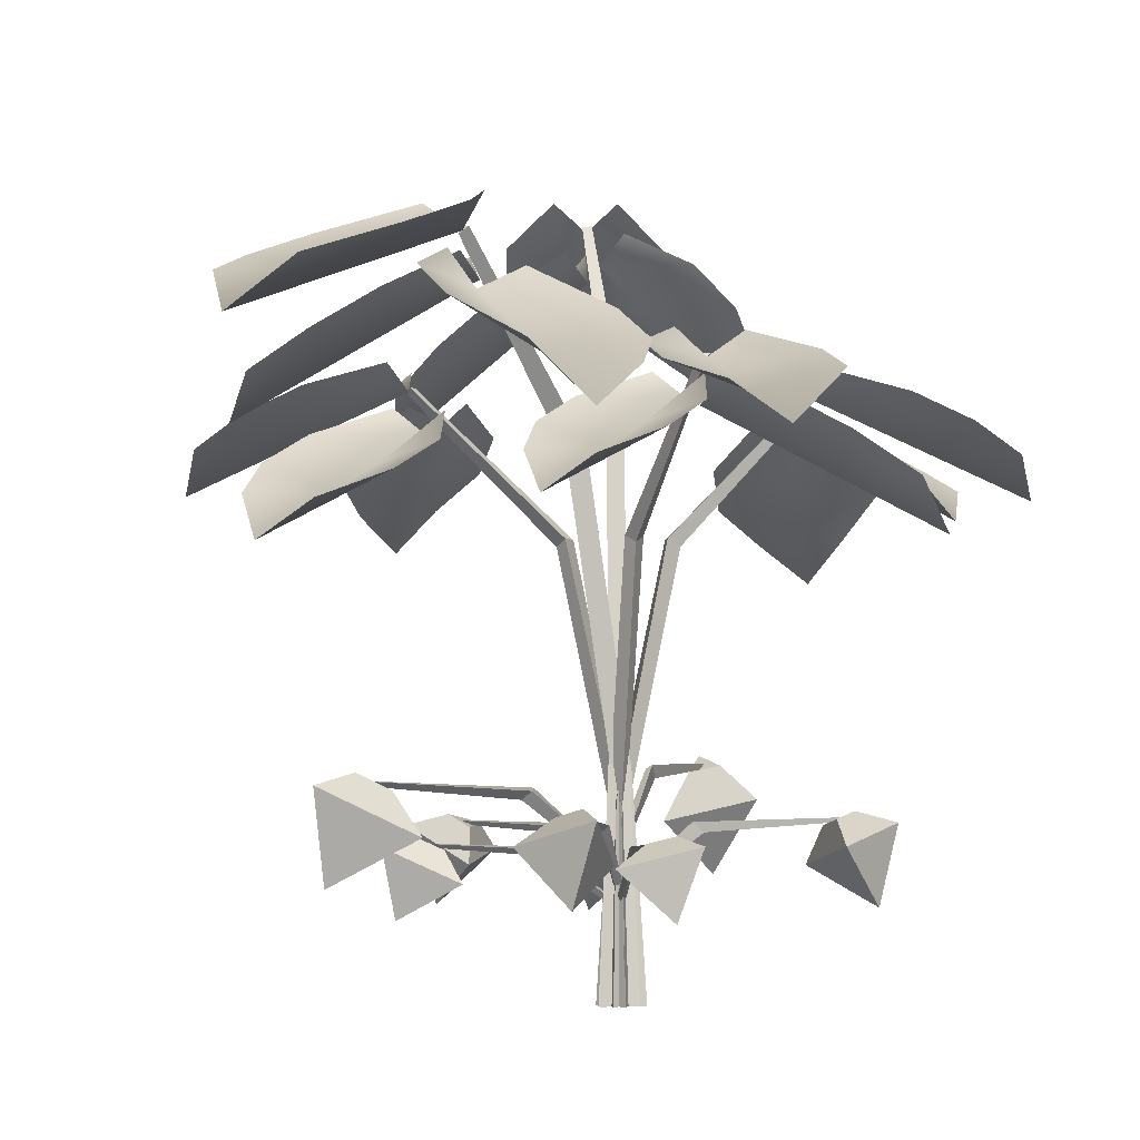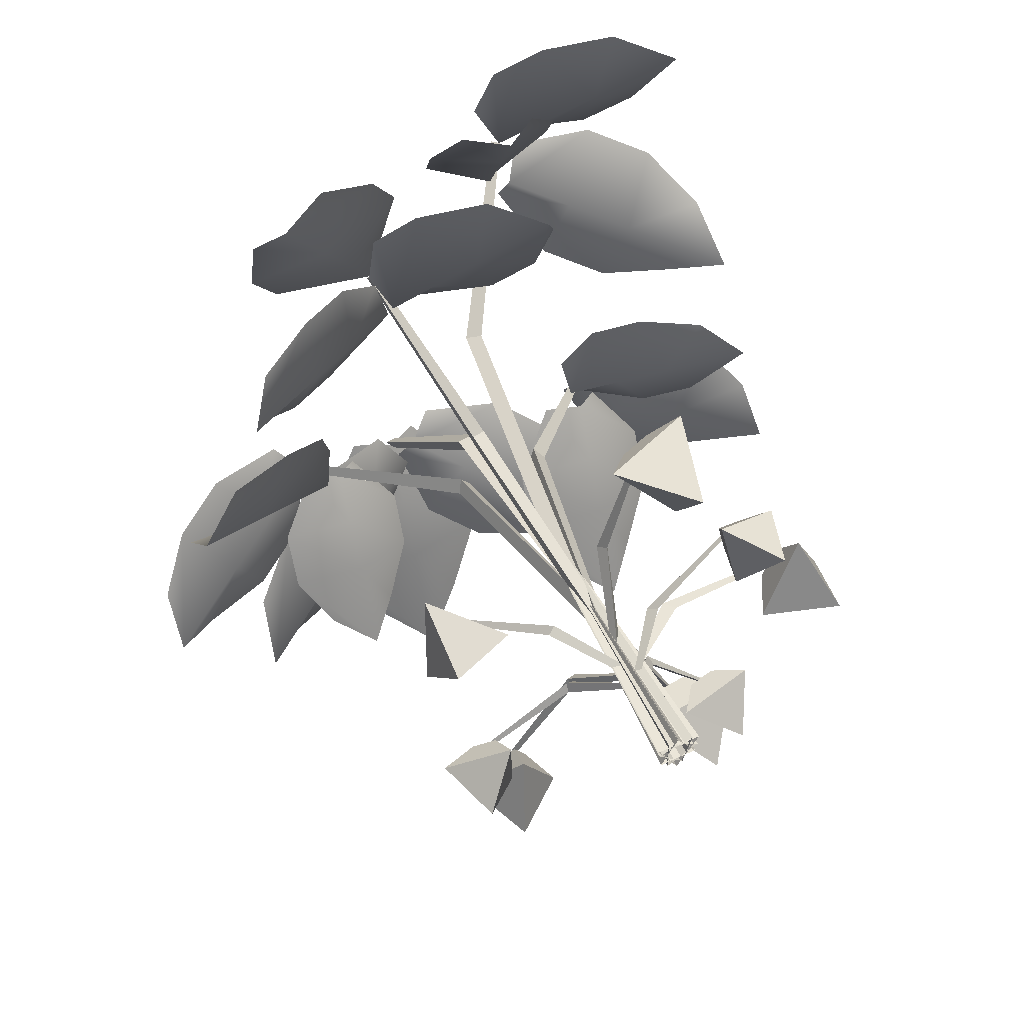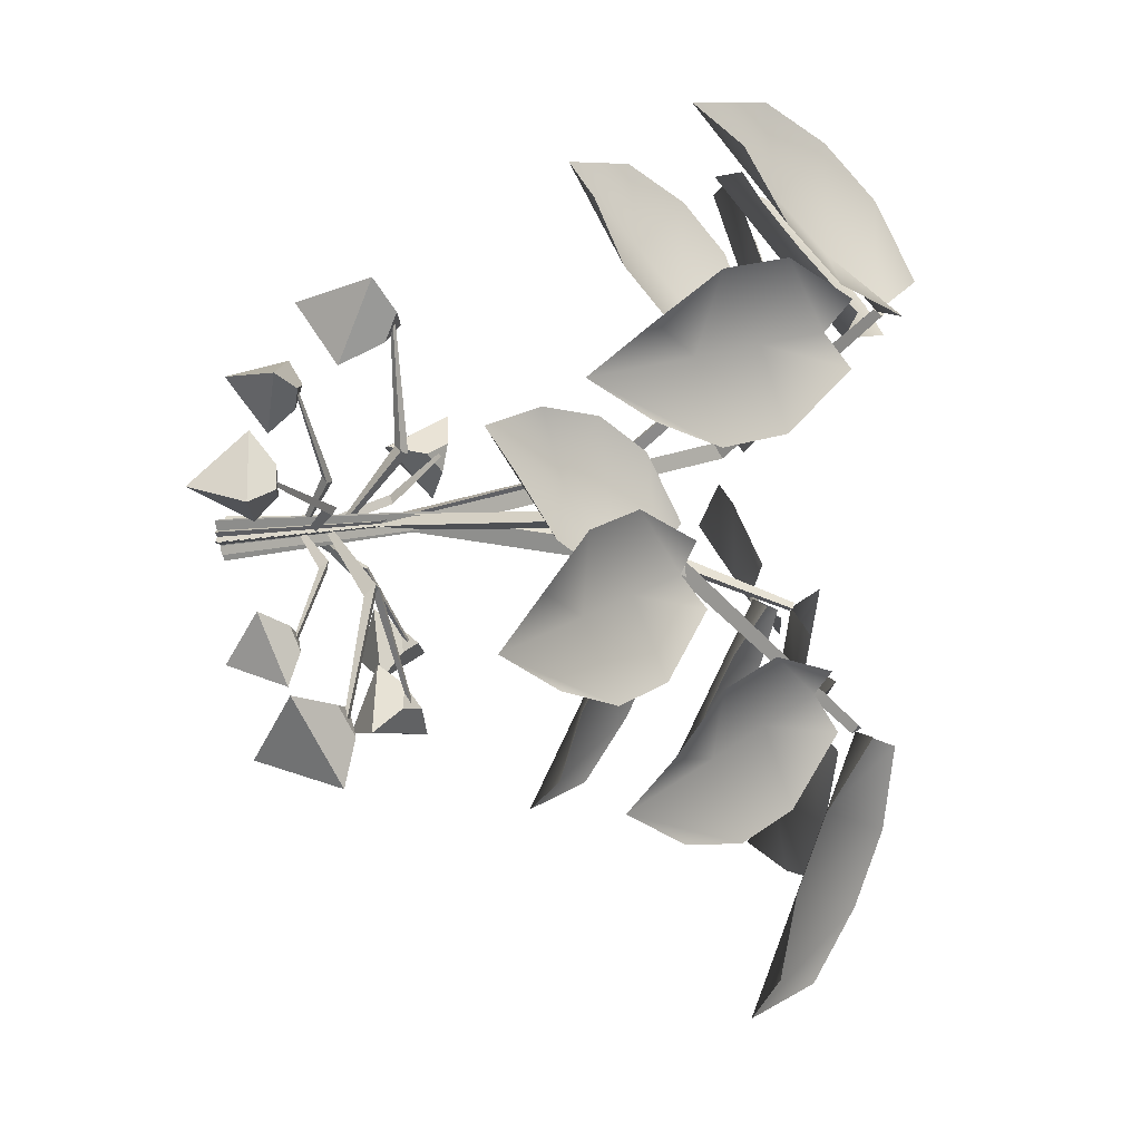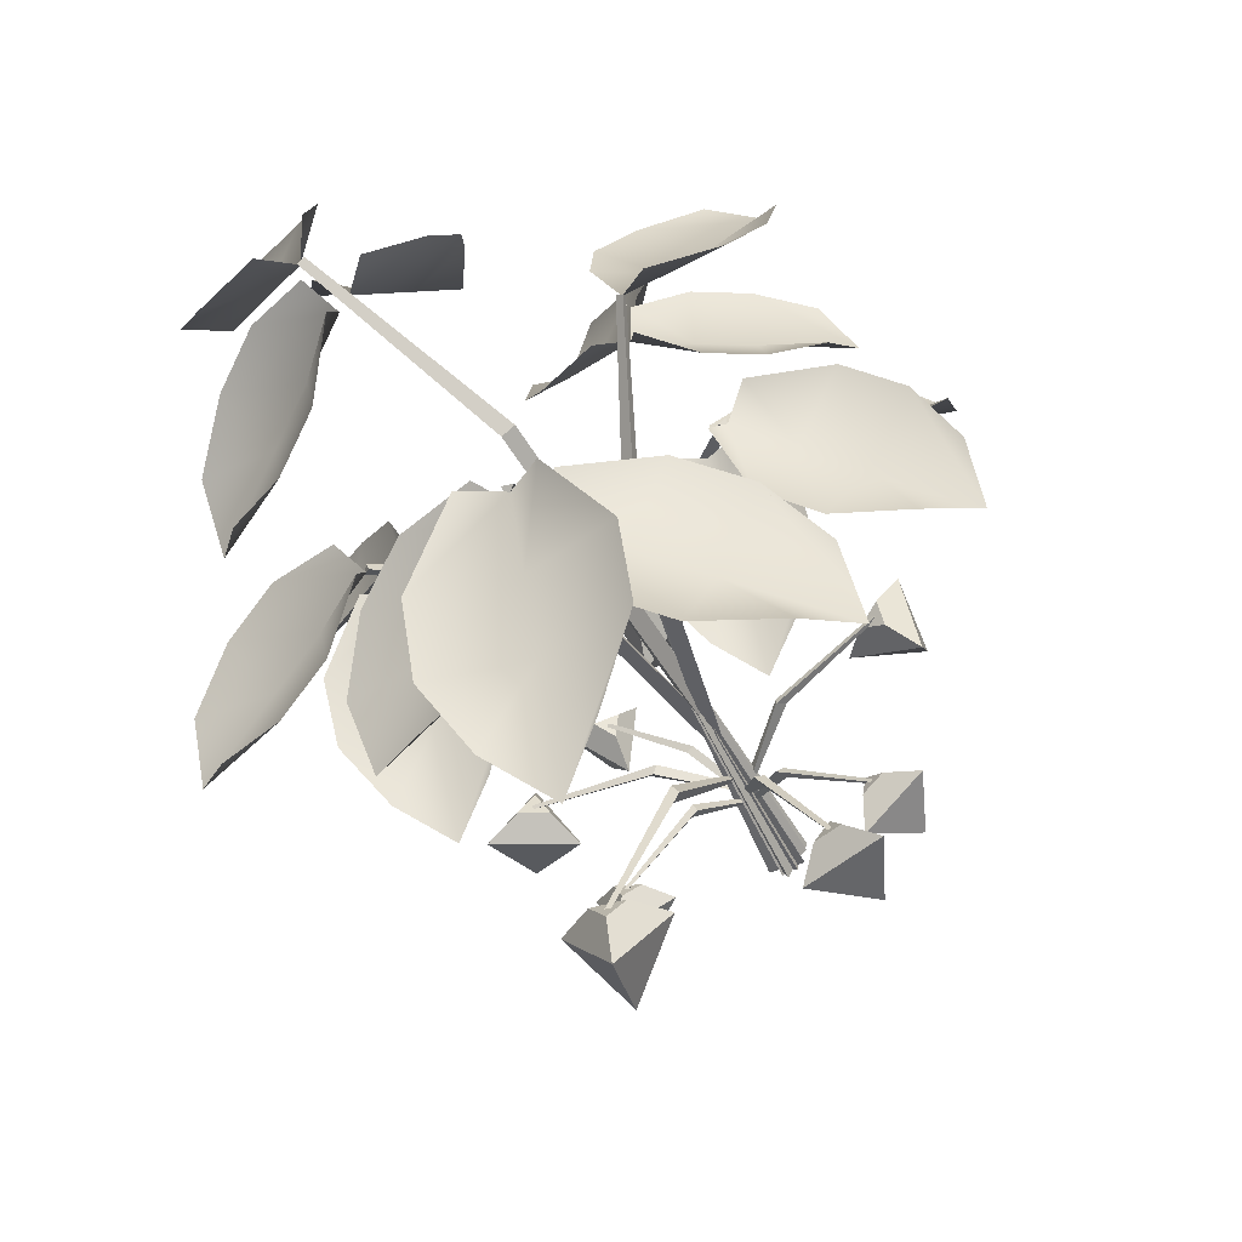
<metadata>
{"format":"obj","ext":"obj","renderer":"f3d","projection":"perspective","resolution":1024,"background":"white","views":[{"elev":-5.6,"azim":-137.0,"up":"+Y"},{"elev":51.3,"azim":-25.1,"up":"+Z"},{"elev":-10.4,"azim":112.1,"up":"+Z"},{"elev":-51.7,"azim":-155.1,"up":"+Z"}]}
</metadata>
<code>
o Circle.013_Circle.014
v -0.000104 0.02193 0.000799
v -0.000385 0.02191 -0.001211
v -0.001984 0.02185 3.9e-05
v 0.01142 0.03404 0.011
v 0.0113 0.03544 0.008997
v 0.009313 0.03599 0.009863
v 0.03247 0.03697 0.0282
v 0.03265 0.03768 0.0273
v 0.03165 0.03773 0.02789
v 0.04389 0.03726 0.02979
v 0.03015 0.02852 0.0184
v 0.02641 0.03193 0.03762
v 0.03848 0.02071 0.03168
v 0.03498 0.03913 0.02773
v 0.03025 0.03612 0.02381
v 0.02897 0.0373 0.03043
v 0.000923 0.02191 -0.000722
v -0.001087 0.02191 -0.000438
v 0.000164 0.02191 0.00116
v 0.01119 0.03352 -0.0127
v 0.009187 0.03494 -0.01263
v 0.01006 0.03555 -0.01067
v 0.02838 0.03556 -0.03385
v 0.02749 0.03627 -0.03406
v 0.02807 0.03635 -0.03307
v 0.02997 0.03541 -0.04528
v 0.01853 0.02726 -0.03121
v 0.03778 0.0307 -0.02762
v 0.03176 0.01906 -0.03925
v 0.02792 0.03763 -0.03644
v 0.02399 0.03482 -0.0316
v 0.03061 0.03601 -0.03037
v -0.000799 0.02191 -0.000857
v -0.000342 0.02191 0.001121
v 0.001142 0.02191 -0.000264
v -0.01362 0.03352 -0.01004
v -0.01338 0.03494 -0.008057
v -0.0115 0.03555 -0.009095
v -0.03619 0.03556 -0.02533
v -0.03632 0.03627 -0.02443
v -0.03538 0.03635 -0.0251
v -0.04771 0.03541 -0.02593
v -0.0327 0.02726 -0.01576
v -0.03079 0.0307 -0.03524
v -0.04186 0.01906 -0.02824
v -0.03873 0.03763 -0.02466
v -0.03356 0.03482 -0.02116
v -0.03291 0.03601 -0.02786
v -0.001272 0.02539 0.000475
v 0.001047 0.02539 0.000864
v 0.000225 0.02539 -0.001339
v -0.0168 0.03884 0.01011
v -0.01456 0.04048 0.01074
v -0.01484 0.04119 0.008266
v -0.04318 0.0412 0.02747
v -0.04227 0.04202 0.02801
v -0.04257 0.04212 0.02671
v -0.04893 0.04103 0.03954
v -0.03139 0.03158 0.02799
v -0.05139 0.03557 0.0173
v -0.04881 0.02209 0.03225
v -0.04359 0.0436 0.03049
v -0.03755 0.04035 0.02652
v -0.04443 0.04172 0.02284
v -0.002832 -0 0.004653
v 0.005446 0 0.000126
v -0.002613 -0 -0.004779
v -0.001274 0.04582 0.002093
v 0.002449 0.04582 5.7e-05
v -0.001175 0.04582 -0.00215
v -0.007763 0.1042 0.01264
v -0.004011 0.1058 0.01149
v -0.007272 0.1059 0.008774
v -0.02079 0.1403 0.04517
v -0.0189 0.1418 0.04492
v -0.02078 0.1419 0.04341
v -0.02054 0.1374 0.0448
v -0.02215 0.139 0.03091
v -0.05929 0.1158 0.04945
v -0.0615 0.118 0.0304
v -0.04537 0.122 0.05649
v -0.03236 0.1291 0.0558
v -0.03636 0.1331 0.02129
v -0.04938 0.126 0.02198
v -0.01875 0.1333 0.037
v -0.06566 0.1078 0.03948
v -0.03177 0.1263 0.03768
v -0.04478 0.1192 0.03837
v -0.009696 0.1354 0.03841
v -0.02206 0.1372 0.04837
v 0.01822 0.1109 0.0728
v 0.001263 0.1134 0.08646
v 0.01656 0.118 0.05518
v 0.008017 0.126 0.0431
v -0.02269 0.1305 0.06784
v -0.01415 0.1225 0.07992
v -0.01828 0.1308 0.04142
v 0.0125 0.1018 0.08496
v -0.009737 0.1228 0.0535
v -0.001198 0.1147 0.06558
v -0.0145 0.1467 0.0512
v -0.02814 0.1467 0.04289
v -0.03635 0.128 0.09282
v -0.05507 0.128 0.08142
v -0.02063 0.1342 0.08408
v -0.0125 0.1405 0.07072
v -0.0464 0.1405 0.05009
v -0.05454 0.1342 0.06344
v -0.0201 0.1409 0.04505
v -0.04941 0.1184 0.09319
v -0.02823 0.1346 0.0584
v -0.03636 0.1284 0.07176
v 0.004921 0 -0.002336
v -0.004484 -0 -0.003094
v -0.000438 0 0.00543
v 0.002213 0.04582 -0.001051
v -0.002017 0.04582 -0.001392
v -0.000197 0.04582 0.002442
v 0.01342 0.1042 -0.006304
v 0.009657 0.1058 -0.007404
v 0.01089 0.1059 -0.003345
v 0.04217 0.1403 -0.02635
v 0.04045 0.1418 -0.02718
v 0.04119 0.1419 -0.02489
v 0.04176 0.1374 -0.02619
v 0.03548 0.139 -0.01369
v 0.0767 0.1158 -0.008808
v 0.06809 0.118 0.008331
v 0.06893 0.122 -0.02233
v 0.05767 0.1291 -0.02889
v 0.04208 0.1331 0.002151
v 0.05334 0.126 0.008717
v 0.03598 0.1333 -0.02064
v 0.07655 0.1078 0.003026
v 0.04723 0.1263 -0.01407
v 0.05849 0.1192 -0.007507
v 0.02918 0.1354 -0.02679
v 0.04498 0.1372 -0.02833
v 0.02472 0.1109 -0.07086
v 0.04638 0.1134 -0.07297
v 0.01644 0.118 -0.05522
v 0.01695 0.126 -0.04043
v 0.05619 0.1305 -0.04426
v 0.05568 0.1225 -0.05905
v 0.03801 0.1308 -0.0246
v 0.03617 0.1018 -0.07789
v 0.0375 0.1228 -0.03939
v 0.03699 0.1147 -0.05417
v 0.04021 0.1467 -0.03485
v 0.04707 0.1467 -0.02042
v 0.08132 0.128 -0.05765
v 0.09072 0.128 -0.03785
v 0.06338 0.1342 -0.05897
v 0.04926 0.1405 -0.05227
v 0.06628 0.1405 -0.01641
v 0.0804 0.1342 -0.02312
v 0.04152 0.1409 -0.02663
v 0.09244 0.1184 -0.0508
v 0.05565 0.1346 -0.03333
v 0.06978 0.1284 -0.04004
v 0.001324 0.02539 0.000301
v -0.000401 0.02539 -0.001297
v -0.000923 0.02539 0.000996
v 0.01959 0.03884 0.00076
v 0.01807 0.04048 -0.000984
v 0.01694 0.04119 0.001232
v 0.05117 0.0412 0.000727
v 0.05071 0.04202 -0.000222
v 0.05025 0.04212 0.001031
v 0.0626 0.04103 -0.006203
v 0.0416 0.03158 -0.006181
v 0.05246 0.03557 0.01374
v 0.0585 0.02209 -0.000178
v 0.05317 0.0436 -0.001575
v 0.04594 0.04035 -0.001568
v 0.04968 0.04172 0.005285
v 0.000137 0.03369 0.001341
v 0.001093 0.03369 -0.00079
v -0.00123 0.03369 -0.000551
v 0.005509 0.05153 0.01867
v 0.006666 0.05372 0.01668
v 0.004223 0.05466 0.01633
v 0.01558 0.05467 0.04837
v 0.01632 0.05576 0.04763
v 0.01499 0.05589 0.0476
v 0.02573 0.05445 0.05692
v 0.01903 0.04191 0.03717
v 0.003741 0.0472 0.05371
v 0.01876 0.02931 0.05498
v 0.01837 0.05785 0.04952
v 0.01607 0.05354 0.04272
v 0.01081 0.05536 0.04841
v 0.003761 0 0.003887
v 0.001486 -0 -0.005201
v -0.005247 -0 0.001313
v 0.001692 0.0608 0.001748
v 0.000668 0.0608 -0.002339
v -0.00236 0.0608 0.000591
v 0.0102 0.1383 0.01063
v 0.01003 0.1404 0.006733
v 0.006608 0.1405 0.009185
v 0.03819 0.1862 0.03129
v 0.03842 0.1881 0.02941
v 0.0365 0.1884 0.03084
v 0.0379 0.1823 0.03096
v 0.02415 0.1845 0.02903
v 0.03265 0.1537 0.06935
v 0.0138 0.1566 0.0667
v 0.0429 0.1619 0.05775
v 0.0455 0.1713 0.04507
v 0.01135 0.1766 0.04027
v 0.008747 0.1672 0.05295
v 0.03085 0.177 0.02729
v 0.02148 0.1431 0.07298
v 0.02825 0.1676 0.03997
v 0.02565 0.1581 0.05264
v 0.03448 0.1797 0.01894
v 0.04094 0.1821 0.03331
v 0.07452 0.1472 0.000739
v 0.08339 0.1505 0.02045
v 0.05717 0.1565 -0.00208
v 0.04342 0.1672 0.003098
v 0.05949 0.1732 0.0388
v 0.07324 0.1626 0.03363
v 0.03522 0.1736 0.02794
v 0.08476 0.1351 0.009279
v 0.04897 0.1629 0.02276
v 0.06271 0.1522 0.01758
v 0.04556 0.1947 0.02676
v 0.03416 0.1947 0.03779
v 0.08007 0.1699 0.05819
v 0.06443 0.1699 0.07332
v 0.07562 0.1781 0.04089
v 0.06482 0.1864 0.02973
v 0.03649 0.1864 0.05713
v 0.04729 0.1781 0.06829
v 0.03824 0.1869 0.0306
v 0.07716 0.1571 0.07082
v 0.04904 0.1787 0.04176
v 0.05984 0.1704 0.05292
v -0.004571 -0 -0.002892
v -0.000219 0 0.005405
v 0.00479 0 -0.002512
v -0.002056 0.0455 -0.001301
v -9.9e-05 0.0455 0.002431
v 0.002154 0.0455 -0.00113
v -0.01241 0.1034 -0.007925
v -0.01134 0.1051 -0.00418
v -0.008586 0.1051 -0.007371
v -0.04448 0.1393 -0.02142
v -0.04427 0.1408 -0.01954
v -0.04274 0.1409 -0.02138
v -0.04413 0.1364 -0.02116
v -0.03031 0.138 -0.02252
v -0.04807 0.115 -0.05971
v -0.02912 0.1172 -0.06158
v -0.0553 0.1212 -0.04602
v -0.05484 0.1282 -0.03309
v -0.02051 0.1322 -0.03647
v -0.02097 0.1251 -0.0494
v -0.03641 0.1324 -0.01925
v -0.03806 0.1071 -0.06587
v -0.03687 0.1254 -0.03219
v -0.03732 0.1183 -0.04512
v -0.03797 0.1344 -0.01029
v -0.04764 0.1363 -0.02273
v -0.07259 0.1102 0.01683
v -0.08586 0.1126 -0.000236
v -0.05507 0.1171 0.01549
v -0.04293 0.1251 0.007216
v -0.06696 0.1296 -0.0237
v -0.0791 0.1216 -0.01543
v -0.04081 0.1299 -0.01886
v -0.08457 0.1011 0.01095
v -0.05295 0.1219 -0.01059
v -0.06509 0.1139 -0.002319
v -0.05058 0.1457 -0.01527
v -0.0421 0.1457 -0.02868
v -0.09152 0.1271 -0.03769
v -0.07989 0.1271 -0.05608
v -0.08312 0.1333 -0.02193
v -0.07 0.1395 -0.01363
v -0.04893 0.1395 -0.04693
v -0.06205 0.1333 -0.05523
v -0.04437 0.1399 -0.02073
v -0.09166 0.1175 -0.05066
v -0.0575 0.1337 -0.02904
v -0.07062 0.1275 -0.03734
v -0.000449 0.02521 -0.001271
v -0.000876 0.02521 0.001025
v 0.001325 0.02521 0.000246
v -0.009752 0.03856 -0.01685
v -0.01041 0.0402 -0.01464
v -0.007951 0.0409 -0.01488
v -0.02653 0.04091 -0.04335
v -0.02708 0.04172 -0.04245
v -0.02578 0.04182 -0.04273
v -0.03841 0.04074 -0.04926
v -0.02725 0.03136 -0.03164
v -0.01629 0.03532 -0.05132
v -0.03118 0.02193 -0.04902
v -0.02952 0.04329 -0.0438
v -0.02568 0.04006 -0.03774
v -0.02191 0.04142 -0.04451
v 0.000995 0.03009 -0.001264
v -0.001592 0.03009 -0.000229
v 0.000597 0.03009 0.001494
v 0.01077 0.04602 -0.02058
v 0.008126 0.04797 -0.01984
v 0.009928 0.04881 -0.01751
v 0.02678 0.04882 -0.05441
v 0.02553 0.04979 -0.05439
v 0.02663 0.0499 -0.05326
v 0.02517 0.04862 -0.07017
v 0.01452 0.03742 -0.04767
v 0.04136 0.04214 -0.04917
v 0.02953 0.02617 -0.06271
v 0.02533 0.05166 -0.05772
v 0.02167 0.04781 -0.04998
v 0.0309 0.04943 -0.05049
v -0 -0 -0.006455
v -0.00559 -0 0.003227
v 0.00559 0 0.003227
v -0 0.05429 -0.002903
v -0.002514 0.05429 0.001452
v 0.002514 0.05429 0.001452
v 7.2e-05 0.1234 -0.01757
v -0.003019 0.1254 -0.0141
v 0.001954 0.1254 -0.01336
v -0.006785 0.1662 -0.05853
v -0.008545 0.168 -0.05711
v -0.005713 0.1682 -0.05674
v -0.006815 0.1628 -0.058
v 0.003374 0.1647 -0.04493
v 0.02954 0.1373 -0.08657
v 0.04351 0.1399 -0.06865
v 0.01112 0.1446 -0.08513
v -0.001626 0.153 -0.07641
v 0.02368 0.1577 -0.04395
v 0.03643 0.1493 -0.05267
v -0.003814 0.158 -0.049
v 0.04214 0.1277 -0.08041
v 0.008936 0.1496 -0.05771
v 0.02168 0.1412 -0.06643
v -0.01385 0.1604 -0.04485
v -0.007471 0.1626 -0.06255
v -0.06329 0.1314 -0.06246
v -0.05455 0.1344 -0.08673
v -0.05076 0.1398 -0.04565
v -0.03467 0.1493 -0.03869
v -0.01882 0.1547 -0.08264
v -0.03491 0.1452 -0.08961
v -0.007021 0.155 -0.05318
v -0.065 0.1207 -0.07829
v -0.02311 0.1455 -0.06015
v -0.03919 0.1359 -0.06712
v -0.01687 0.1739 -0.06075
v 0.00206 0.1739 -0.06075
v -0.02039 0.1517 -0.1163
v 0.005576 0.1517 -0.1163
v -0.03092 0.1591 -0.09781
v -0.03092 0.1665 -0.07928
v 0.01611 0.1665 -0.07928
v 0.01611 0.1591 -0.09781
v -0.007407 0.1669 -0.05798
v -0.007407 0.1402 -0.1248
v -0.007407 0.1595 -0.07651
v -0.007407 0.1521 -0.09503
f 3 1 4 6
f 2 3 6 5
f 1 2 5 4
f 6 4 7 9
f 5 6 9 8
f 4 5 8 7
f 10 12 13
f 12 11 13
f 11 10 13
f 12 10 14 16
f 11 12 16 15
f 10 11 15 14
f 15 16 14
f 19 17 20 22
f 18 19 22 21
f 17 18 21 20
f 22 20 23 25
f 21 22 25 24
f 20 21 24 23
f 26 28 29
f 28 27 29
f 27 26 29
f 28 26 30 32
f 27 28 32 31
f 26 27 31 30
f 31 32 30
f 35 33 36 38
f 34 35 38 37
f 33 34 37 36
f 38 36 39 41
f 37 38 41 40
f 36 37 40 39
f 42 44 45
f 44 43 45
f 43 42 45
f 44 42 46 48
f 43 44 48 47
f 42 43 47 46
f 47 48 46
f 51 49 52 54
f 50 51 54 53
f 49 50 53 52
f 54 52 55 57
f 53 54 57 56
f 52 53 56 55
f 58 60 61
f 60 59 61
f 59 58 61
f 60 58 62 64
f 59 60 64 63
f 58 59 63 62
f 63 64 62
f 65 68 70 67
f 67 70 69 66
f 66 69 68 65
f 70 68 71 73
f 69 70 73 72
f 68 69 72 71
f 73 71 74 76
f 72 73 76 75
f 71 72 75 74
f 75 76 74
f 113 116 118 115
f 115 118 117 114
f 114 117 116 113
f 118 116 119 121
f 117 118 121 120
f 116 117 120 119
f 121 119 122 124
f 120 121 124 123
f 119 120 123 122
f 123 124 122
f 163 161 164 166
f 162 163 166 165
f 161 162 165 164
f 166 164 167 169
f 165 166 169 168
f 164 165 168 167
f 170 172 173
f 172 171 173
f 171 170 173
f 172 170 174 176
f 171 172 176 175
f 170 171 175 174
f 175 176 174
f 179 177 180 182
f 178 179 182 181
f 177 178 181 180
f 182 180 183 185
f 181 182 185 184
f 180 181 184 183
f 186 188 189
f 188 187 189
f 187 186 189
f 188 186 190 192
f 187 188 192 191
f 186 187 191 190
f 191 192 190
f 193 196 198 195
f 195 198 197 194
f 194 197 196 193
f 198 196 199 201
f 197 198 201 200
f 196 197 200 199
f 201 199 202 204
f 200 201 204 203
f 199 200 203 202
f 203 204 202
f 241 244 246 243
f 243 246 245 242
f 242 245 244 241
f 246 244 247 249
f 245 246 249 248
f 244 245 248 247
f 249 247 250 252
f 248 249 252 251
f 247 248 251 250
f 251 252 250
f 291 289 292 294
f 290 291 294 293
f 289 290 293 292
f 294 292 295 297
f 293 294 297 296
f 292 293 296 295
f 298 300 301
f 300 299 301
f 299 298 301
f 300 298 302 304
f 299 300 304 303
f 298 299 303 302
f 303 304 302
f 307 305 308 310
f 306 307 310 309
f 305 306 309 308
f 310 308 311 313
f 309 310 313 312
f 308 309 312 311
f 314 316 317
f 316 315 317
f 315 314 317
f 316 314 318 320
f 315 316 320 319
f 314 315 319 318
f 319 320 318
f 321 324 326 323
f 323 326 325 322
f 322 325 324 321
f 326 324 327 329
f 325 326 329 328
f 324 325 328 327
f 329 327 330 332
f 328 329 332 331
f 327 328 331 330
f 331 332 330
f 88 84 80 86
f 85 78 83 87
f 87 83 84 88
f 82 87 88 81
f 77 85 87 82
f 81 88 86 79
f 100 96 92 98
f 97 90 95 99
f 99 95 96 100
f 94 99 100 93
f 89 97 99 94
f 93 100 98 91
f 112 108 104 110
f 109 102 107 111
f 111 107 108 112
f 106 111 112 105
f 101 109 111 106
f 105 112 110 103
f 136 132 128 134
f 133 126 131 135
f 135 131 132 136
f 130 135 136 129
f 125 133 135 130
f 129 136 134 127
f 148 144 140 146
f 145 138 143 147
f 147 143 144 148
f 142 147 148 141
f 137 145 147 142
f 141 148 146 139
f 160 156 152 158
f 157 150 155 159
f 159 155 156 160
f 154 159 160 153
f 149 157 159 154
f 153 160 158 151
f 216 212 208 214
f 213 206 211 215
f 215 211 212 216
f 210 215 216 209
f 205 213 215 210
f 209 216 214 207
f 228 224 220 226
f 225 218 223 227
f 227 223 224 228
f 222 227 228 221
f 217 225 227 222
f 221 228 226 219
f 240 236 232 238
f 237 230 235 239
f 239 235 236 240
f 234 239 240 233
f 229 237 239 234
f 233 240 238 231
f 264 260 256 262
f 261 254 259 263
f 263 259 260 264
f 258 263 264 257
f 253 261 263 258
f 257 264 262 255
f 276 272 268 274
f 273 266 271 275
f 275 271 272 276
f 270 275 276 269
f 265 273 275 270
f 269 276 274 267
f 288 284 280 286
f 285 278 283 287
f 287 283 284 288
f 282 287 288 281
f 277 285 287 282
f 281 288 286 279
f 344 340 336 342
f 341 334 339 343
f 343 339 340 344
f 338 343 344 337
f 333 341 343 338
f 337 344 342 335
f 356 352 348 354
f 353 346 351 355
f 355 351 352 356
f 350 355 356 349
f 345 353 355 350
f 349 356 354 347
f 368 364 360 366
f 365 358 363 367
f 367 363 364 368
f 362 367 368 361
f 357 365 367 362
f 361 368 366 359
f 8 9 7
f 24 25 23
f 40 41 39
f 56 57 55
f 168 169 167
f 184 185 183
f 296 297 295
f 312 313 311

</code>
